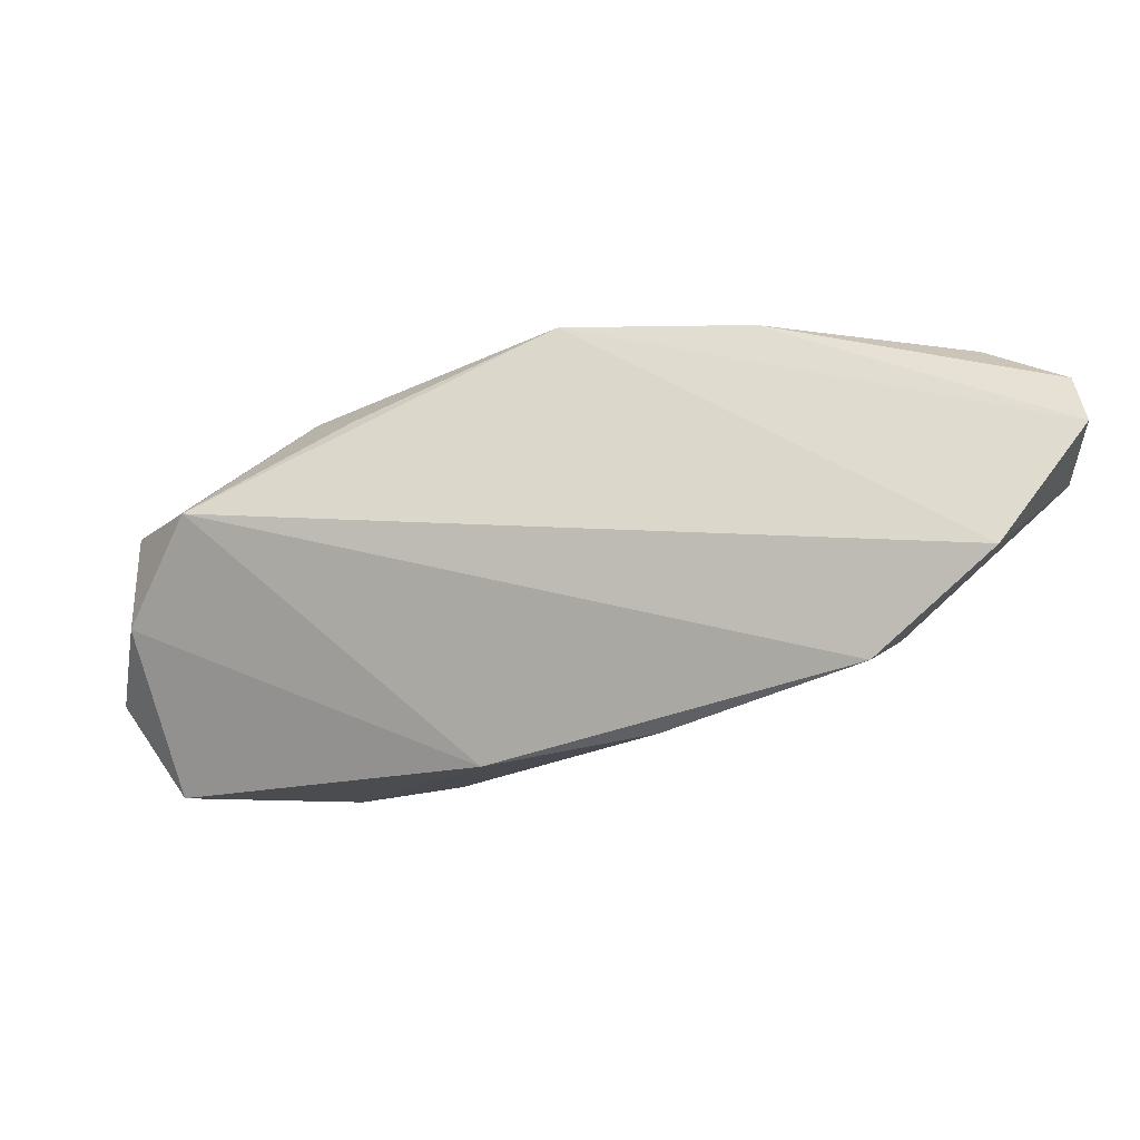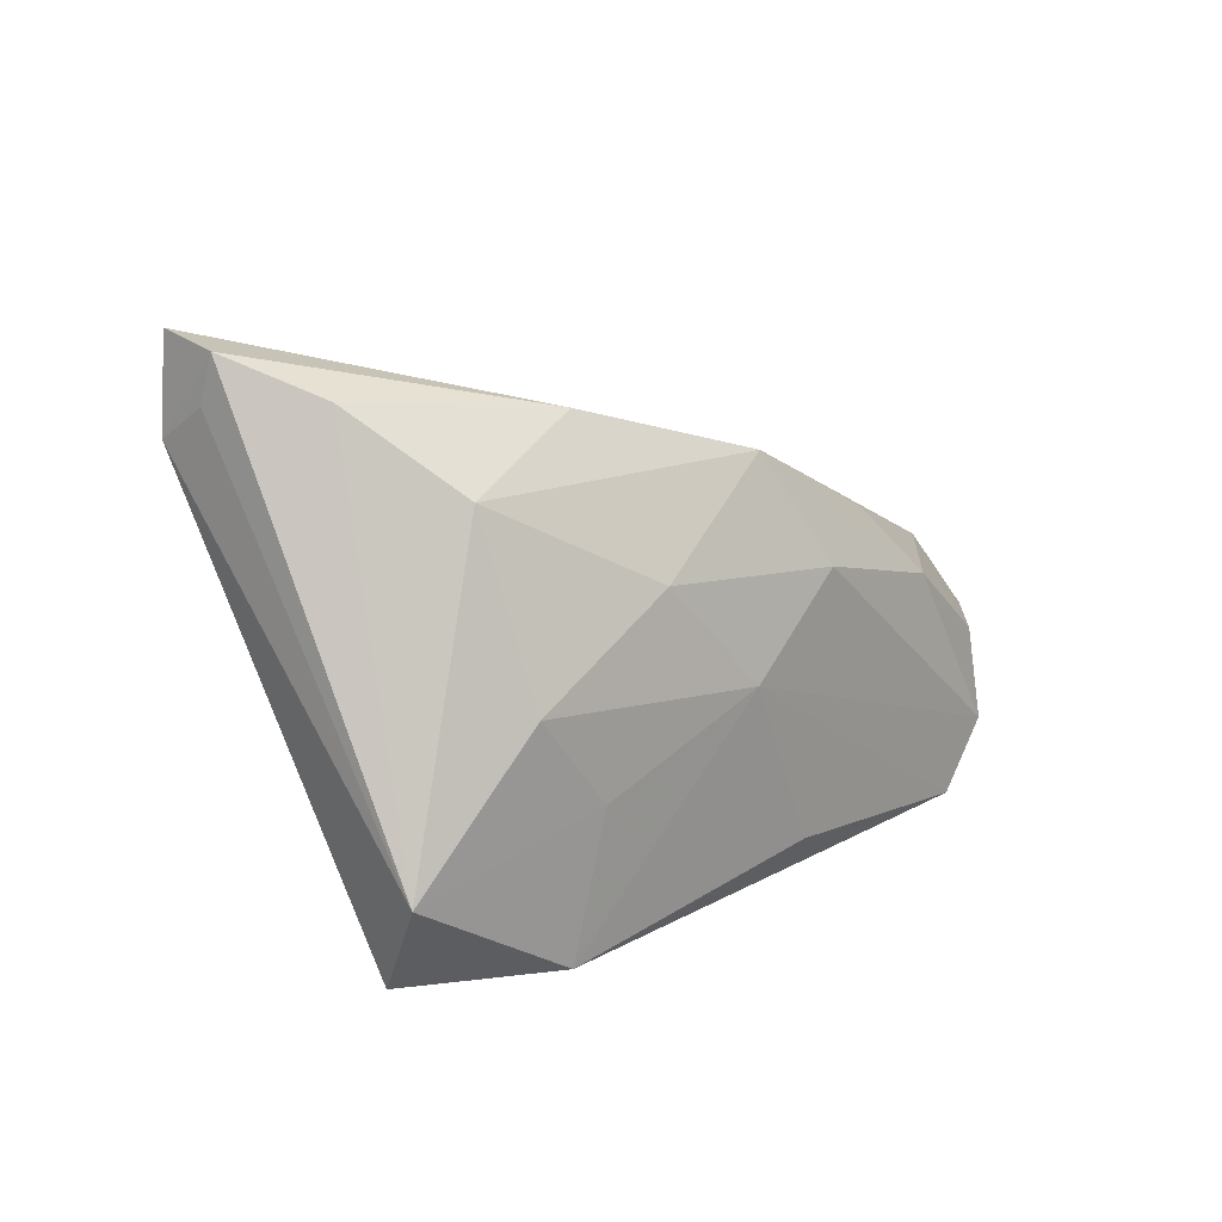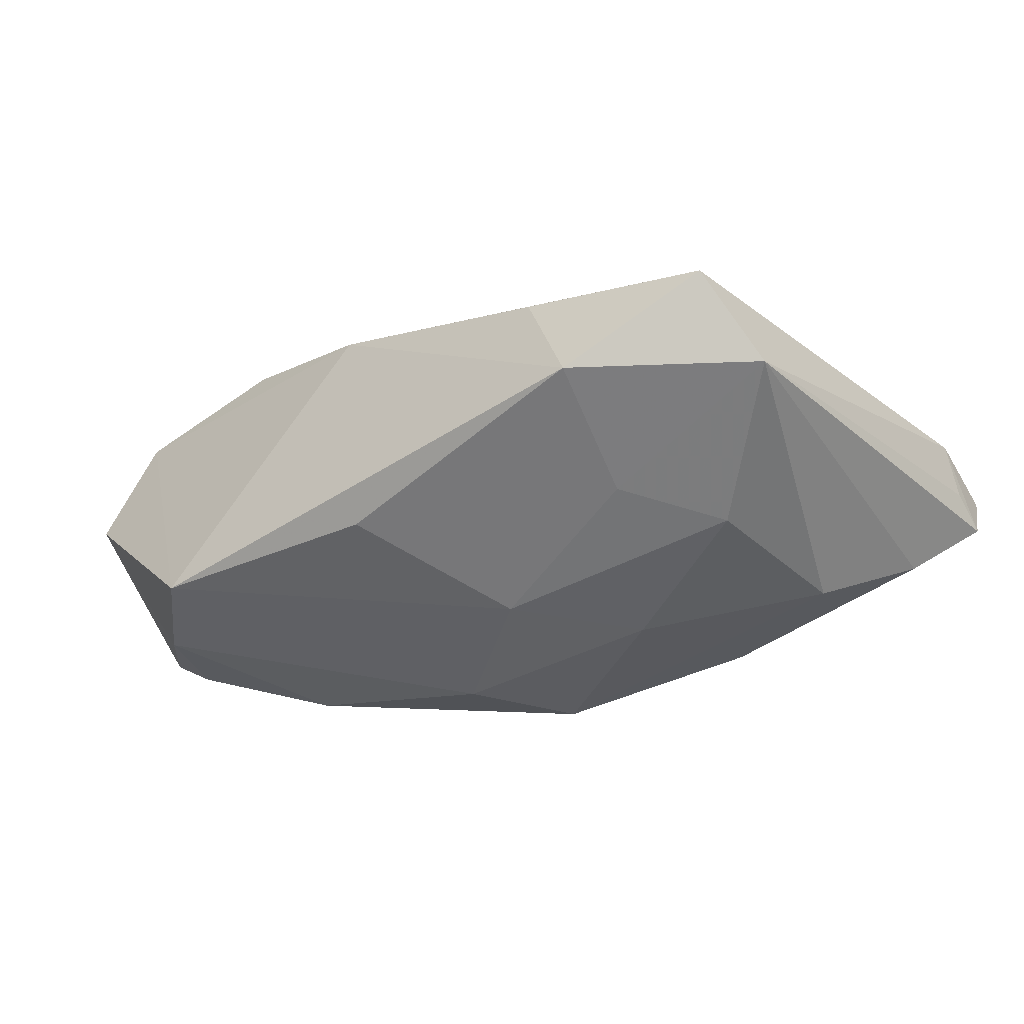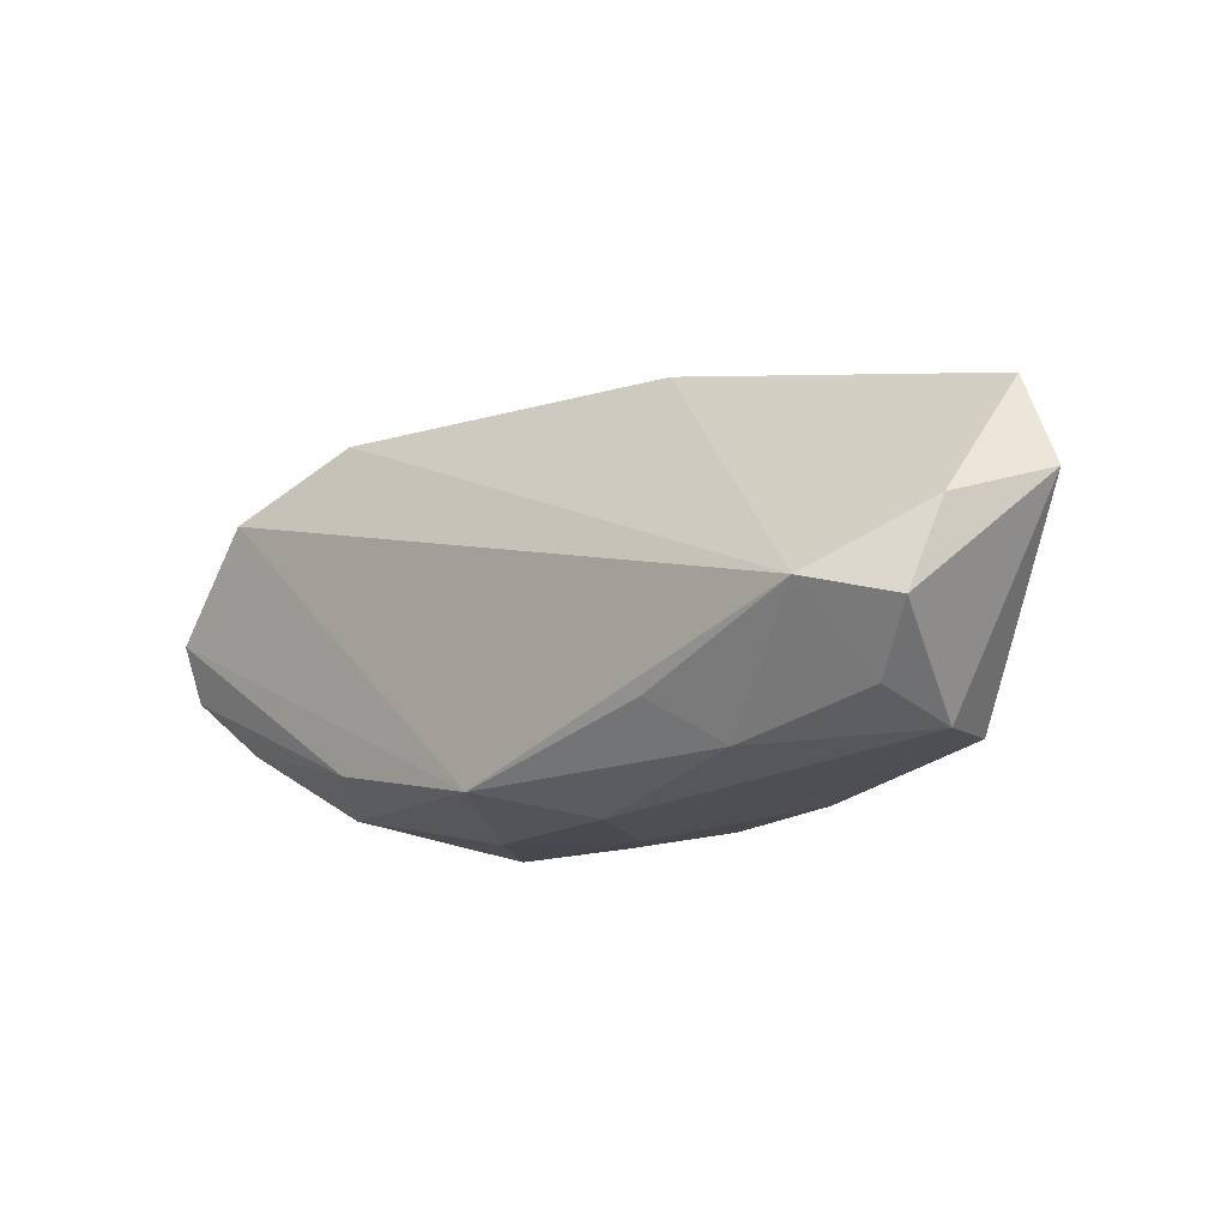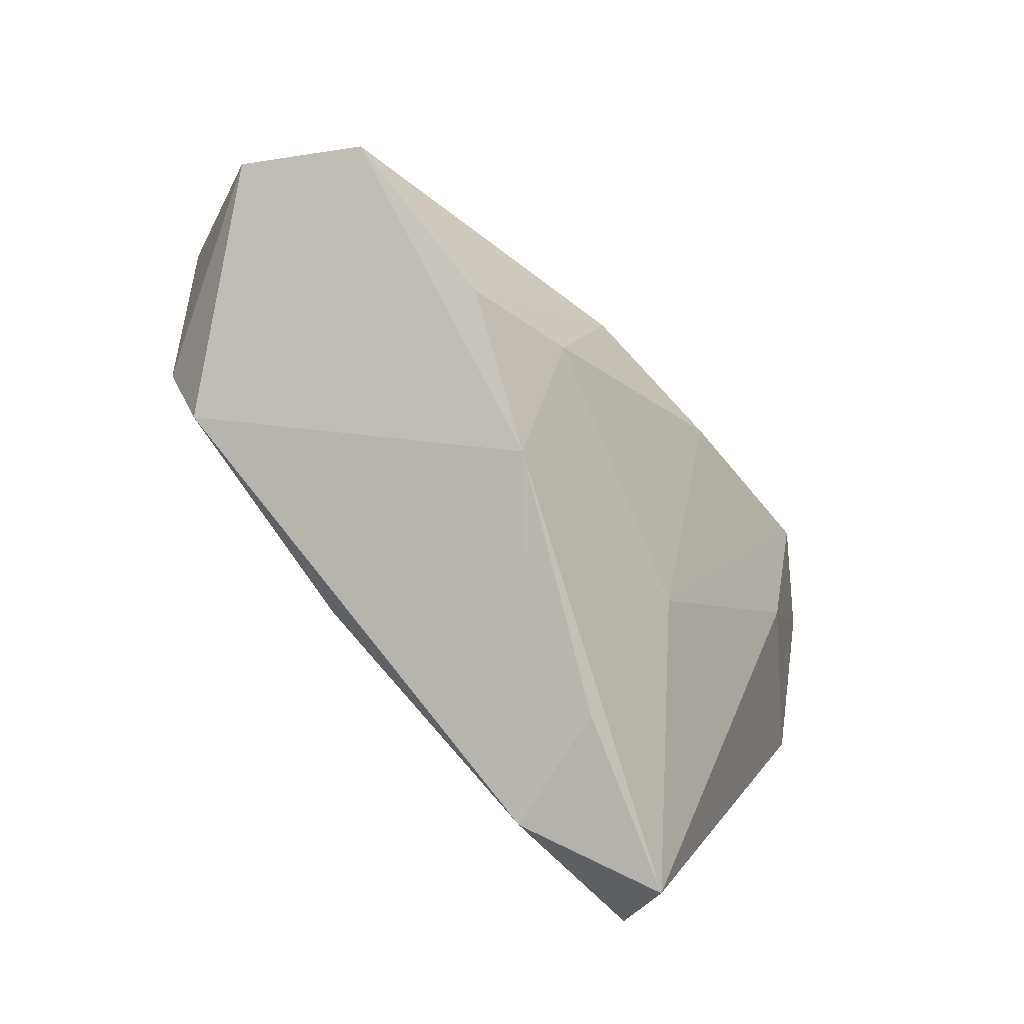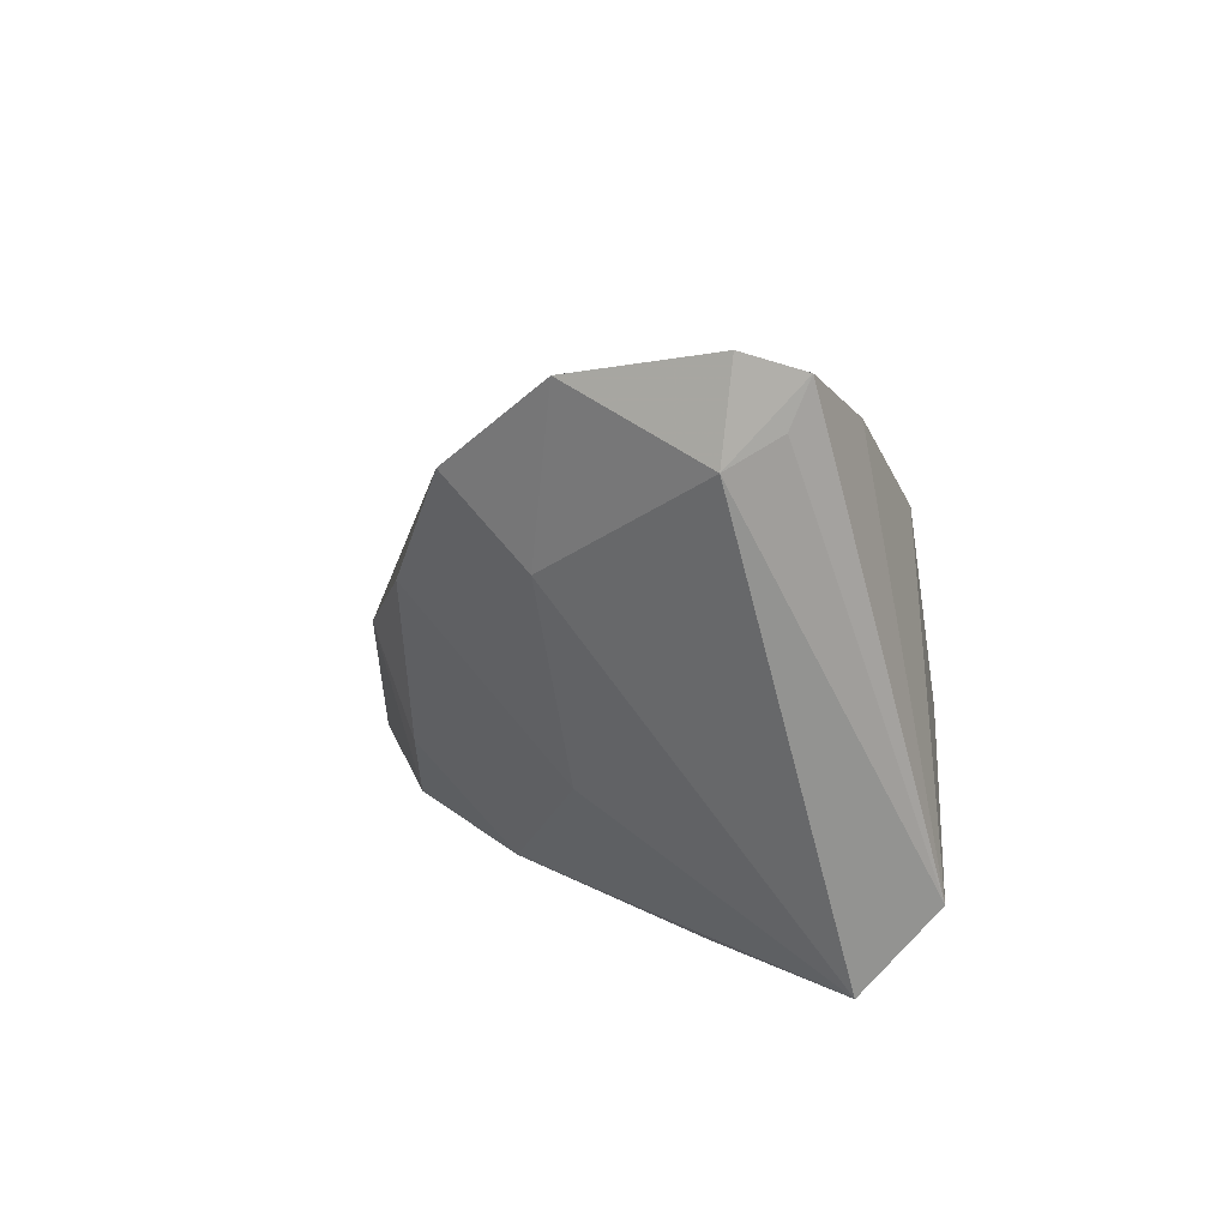
<metadata>
{"format":"obj","ext":"obj","renderer":"f3d","projection":"perspective","resolution":1024,"background":"white","views":[{"elev":57.2,"azim":-0.8,"up":"+Y"},{"elev":7.5,"azim":137.5,"up":"+Y"},{"elev":-49.7,"azim":29.2,"up":"+Z"},{"elev":-11.3,"azim":-119.1,"up":"+Z"},{"elev":-79.4,"azim":-47.7,"up":"+Y"},{"elev":9.1,"azim":77.0,"up":"+Y"}]}
</metadata>
<code>
v 0.02016 -0.02934 -0.01823
v -0.05327 -0.01847 0.02276
v 0.04152 -0.01941 -0.0193
v 0.03854 -0.02934 -0.01116
v 0.01531 -0.01204 0.01238
v 0.02829 -0.002118 -0.0227
v -0.03095 0.01445 -0.01098
v 0.04077 0.03291 0.01981
v 0.01835 -0.01212 -0.02132
v -0.01553 0.001565 0.02938
v 0.05119 0.0281 0.0003688
v 0.05137 0.03342 -0.001889
v 0.0327 0.01334 0.02016
v 0.04273 0.02859 -0.009556
v 0.01087 0.009538 -0.02252
v -0.03137 -0.02253 0.02155
v -0.01355 -0.02657 0.01299
v 0.05155 0.02469 0.006737
v -0.002118 -0.00209 -0.0227
v 0.05183 0.03559 0.005603
v -0.03603 0.006668 -0.01633
v -0.01825 -0.01328 0.02433
v 0.01726 0.02747 -0.01479
v -0.04309 -0.02053 -0.01455
v -0.05813 0.000183 -0.003705
v 0.03256 0.01899 -0.01817
v -0.05088 -0.001595 -0.01127
v 0.01566 -0.02934 -0.00235
v 0.005045 0.00927 0.02941
v -0.01379 -0.02092 -0.01865
v -0.04873 -0.01195 -0.01472
v 0.02732 0.02332 0.02842
v -0.005965 0.02244 -0.0188
v -0.05153 0.009206 -0.001458
v -0.05908 -0.003947 0.006826
v -0.0615 -0.01671 0.01052
v -0.01431 0.009616 -0.02192
f 20 33 8
f 33 34 8
f 23 33 20
f 23 26 33
f 16 17 22
f 35 25 36
f 34 25 35
f 1 17 24
f 12 23 20
f 33 26 15
f 26 6 15
f 28 17 1
f 1 4 28
f 28 4 17
f 3 4 1
f 3 6 26
f 22 17 5
f 17 4 5
f 20 8 18
f 4 3 18
f 18 12 20
f 34 35 10
f 10 16 22
f 36 25 31
f 31 24 36
f 19 15 6
f 24 31 19
f 7 34 33
f 33 21 7
f 7 21 34
f 27 25 34
f 34 21 27
f 27 31 25
f 21 31 27
f 26 23 14
f 23 12 14
f 14 3 26
f 12 3 14
f 13 5 4
f 13 18 8
f 4 18 13
f 11 3 12
f 12 18 11
f 11 18 3
f 2 35 36
f 2 10 35
f 16 10 2
f 17 16 2
f 36 24 2
f 2 24 17
f 1 19 9
f 9 19 6
f 9 3 1
f 6 3 9
f 1 24 30
f 30 19 1
f 24 19 30
f 37 31 21
f 37 19 31
f 37 21 33
f 33 15 37
f 15 19 37
f 29 10 22
f 22 5 29
f 5 13 32
f 32 29 5
f 32 13 8
f 10 29 32
f 32 8 34
f 34 10 32

</code>
